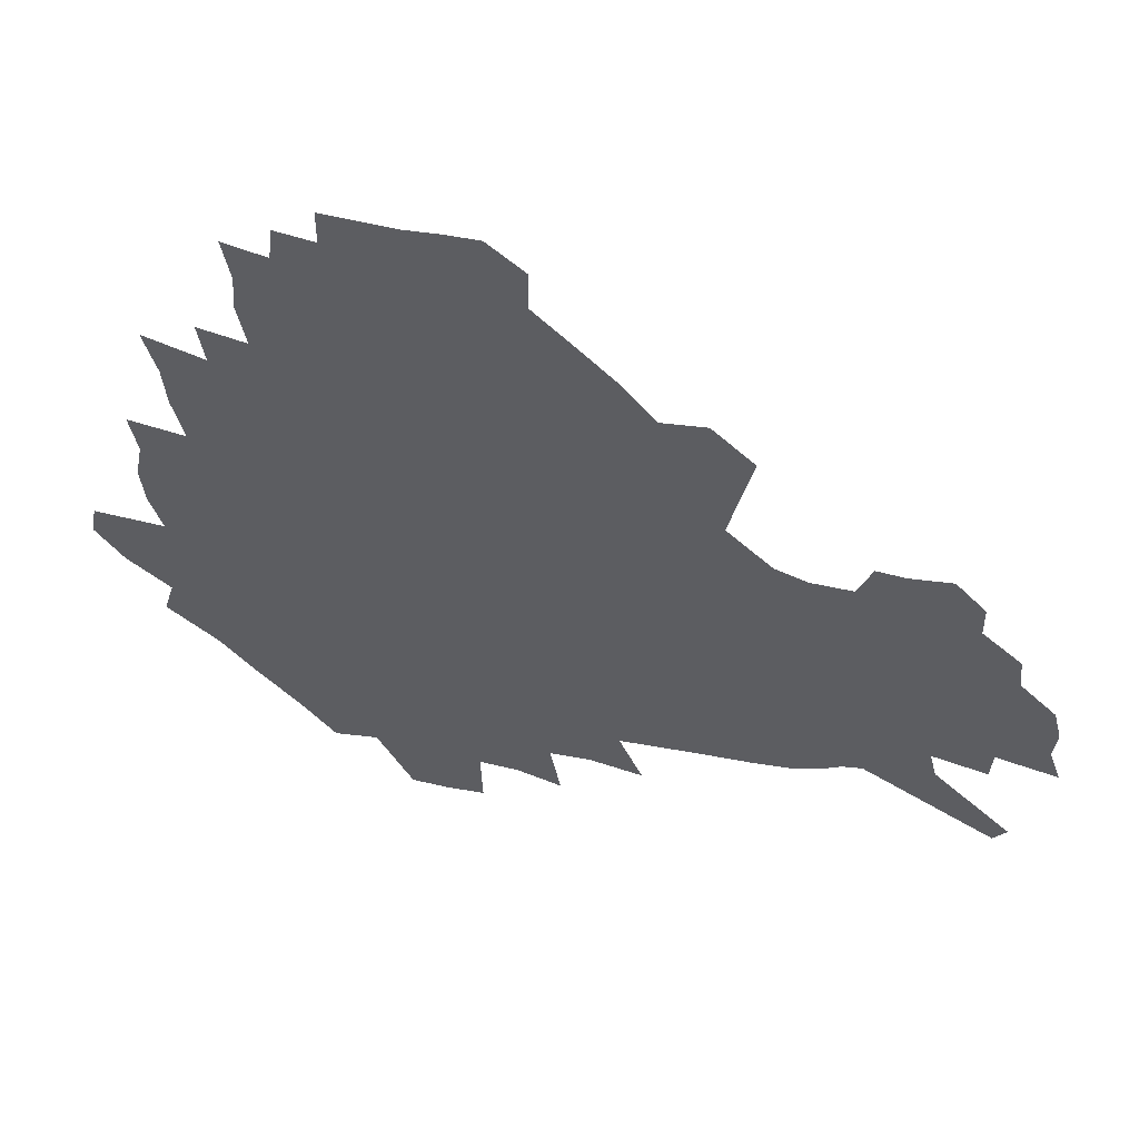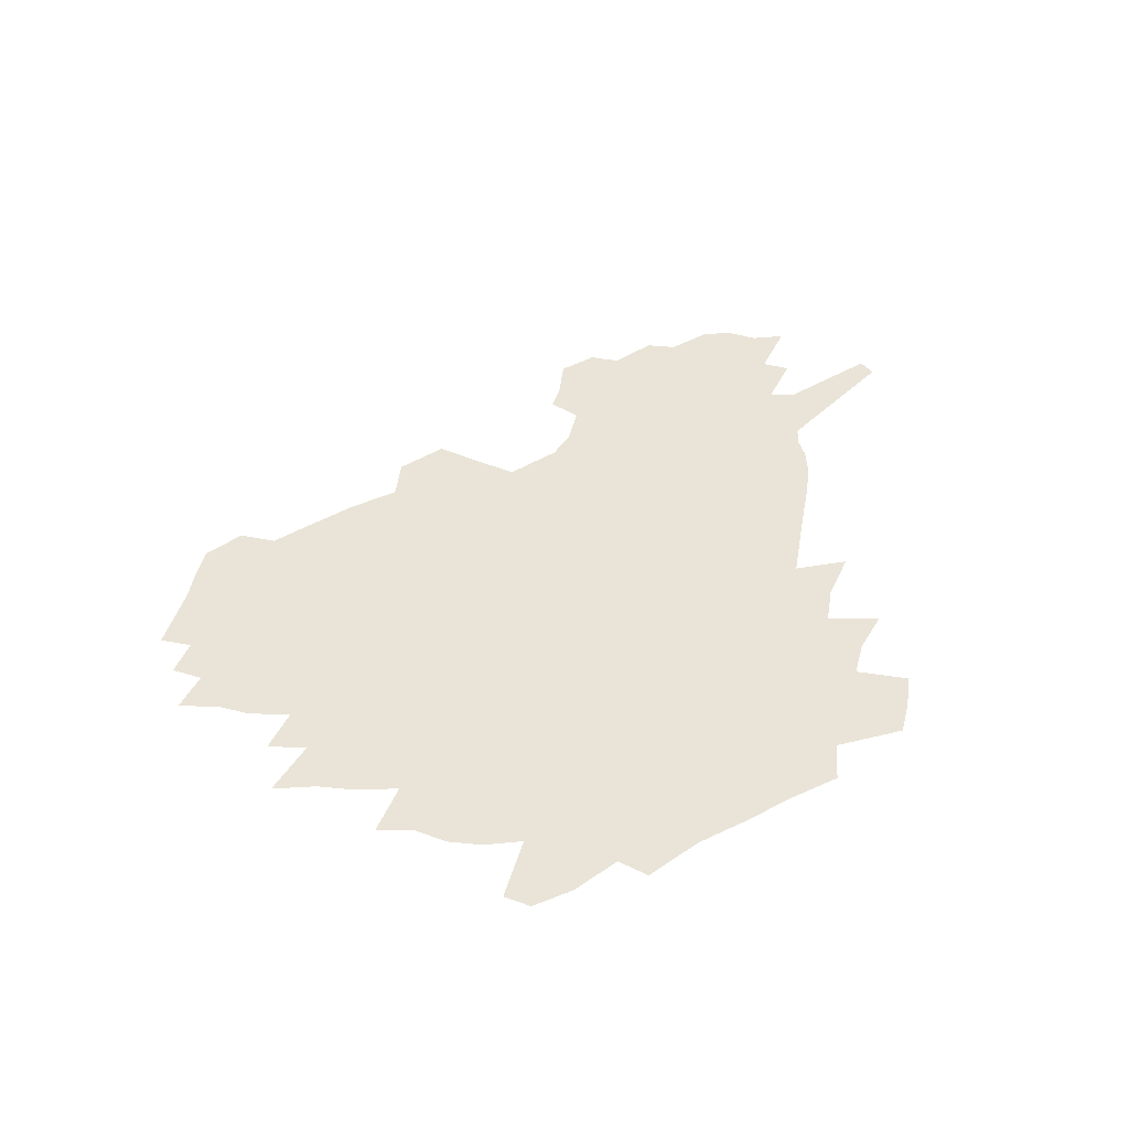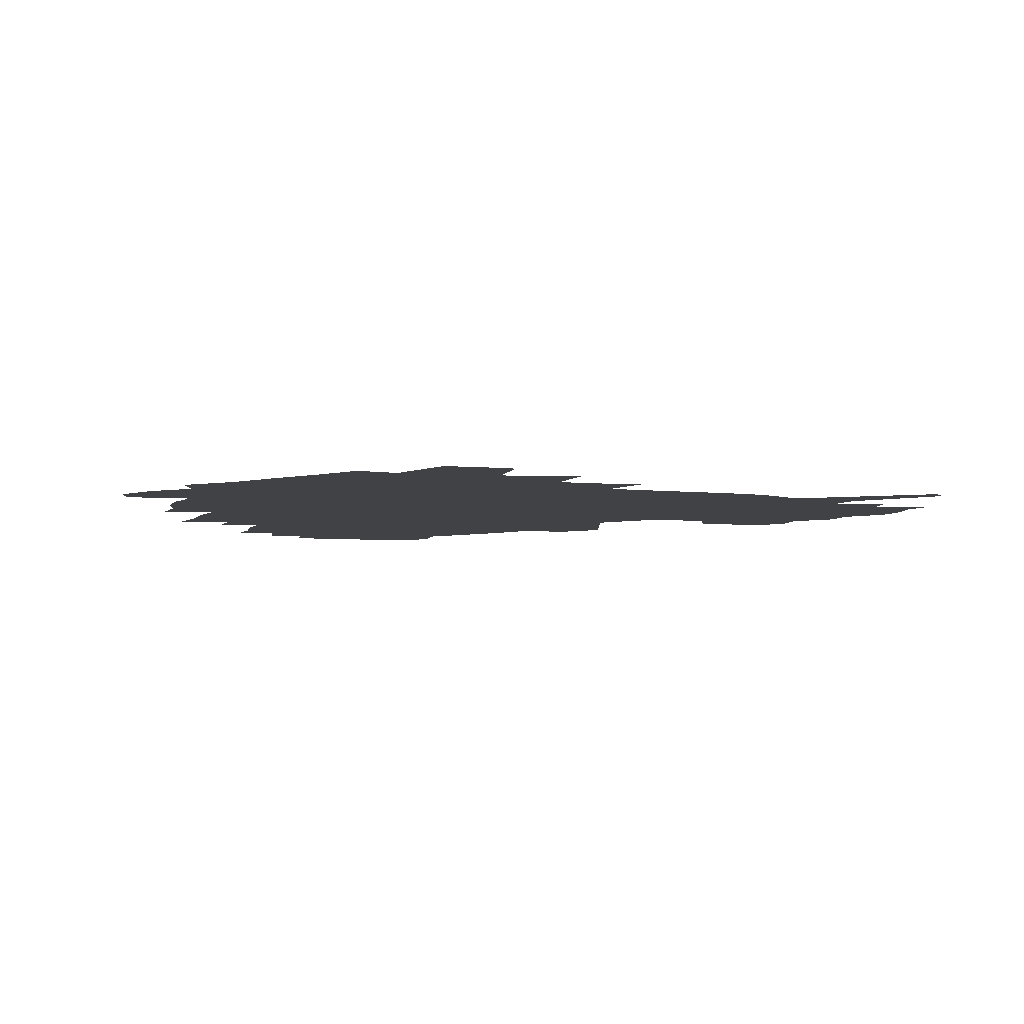
<metadata>
{"format":"obj","ext":"obj","renderer":"f3d","projection":"perspective","resolution":1024,"background":"white","views":[{"elev":50.8,"azim":13.6,"up":"+Y"},{"elev":42.9,"azim":-77.2,"up":"+Z"},{"elev":-6.3,"azim":-13.7,"up":"+Z"}]}
</metadata>
<code>
v 229.6 188.5 0
v 217.6 203.8 0
v 219.9 216.1 0
v 243.9 160.1 0
v 248.3 174.2 0
v 249.3 187.6 0
v 251.2 201 0
v 250.2 214.7 0
v 244.5 230.8 0
v 242.8 246.2 0
v 245.7 260.8 0
v 242.3 277.2 0
v 265.6 143.2 0
v 271.4 158.2 0
v 273.5 172.1 0
v 274.6 185.6 0
v 270.3 200 0
v 270.4 213.8 0
v 270.5 228 0
v 271.9 242.2 0
v 269.4 257.6 0
v 266.7 273.6 0
v 261.7 292 0
v 260 308.5 0
v 254.4 327.2 0
v 281.8 125.7 0
v 287.6 142.5 0
v 293.2 157.9 0
v 294.5 171.3 0
v 292 184.9 0
v 290.4 198.6 0
v 290.2 212.3 0
v 287.9 226.7 0
v 289.4 240.4 0
v 289.3 254.7 0
v 286.9 270.2 0
v 283.5 287.2 0
v 281.6 303.6 0
v 280.2 319.7 0
v 277.3 336.7 0
v 298.7 108.8 0
v 303 127 0
v 306.9 143.3 0
v 309.4 157.8 0
v 310.3 171.1 0
v 309.3 184.2 0
v 308.5 197.5 0
v 307.1 211.2 0
v 306.6 224.9 0
v 305.2 239.1 0
v 306.4 252.7 0
v 304.3 267.9 0
v 301.3 284.6 0
v 297.8 302.3 0
v 298.3 317.2 0
v 297.8 332.8 0
v 294.1 351 0
v 295.2 365.7 0
v 291.7 383.3 0
v 314.3 91.07 0
v 317.2 110.3 0
v 319.9 127.7 0
v 321.9 143.2 0
v 323.9 157.8 0
v 324.7 171 0
v 324.3 183.9 0
v 323.5 197 0
v 323.3 210.2 0
v 323.2 223.5 0
v 322.5 237.2 0
v 320.9 251.9 0
v 318.8 267.6 0
v 317.3 283.3 0
v 315.3 299.8 0
v 312.9 317.1 0
v 314.6 331.3 0
v 314 346.9 0
v 313 362.6 0
v 310.4 379.4 0
v 312.1 393.4 0
v 333 93.99 0
v 334.1 112.1 0
v 335.4 128.6 0
v 336.7 144 0
v 337.4 157.8 0
v 338.1 171.1 0
v 338.1 183.9 0
v 338.1 196.6 0
v 337.2 209.7 0
v 337.1 222.9 0
v 337 236.1 0
v 335 251.2 0
v 335.5 264.9 0
v 332.8 282 0
v 330.6 299.2 0
v 330.3 314.8 0
v 330.2 330.1 0
v 329.5 346 0
v 329.2 361.3 0
v 328.8 376.5 0
v 329.1 391.1 0
v 329.1 405.5 0
v 348.4 66.61 0
v 348.5 92.91 0
v 349 112.4 0
v 350.1 130.2 0
v 350.5 144.7 0
v 350.7 158 0
v 350.9 171.2 0
v 350.9 183.9 0
v 351.2 196.5 0
v 350.9 209.3 0
v 351 222.2 0
v 350.4 235.8 0
v 350.5 249.1 0
v 349.2 264.5 0
v 347 282.2 0
v 346.2 297.8 0
v 345.5 314 0
v 345.5 329.3 0
v 345 345 0
v 344.6 360.5 0
v 345.4 374.9 0
v 344 390.9 0
v 344.8 404.8 0
v 364.4 66.18 0
v 364 94.1 0
v 363.6 112.9 0
v 363.6 130.9 0
v 363.5 144.6 0
v 363.4 157.9 0
v 363.4 171 0
v 363.4 183.8 0
v 363.5 196.6 0
v 363.6 209.4 0
v 363.5 222.4 0
v 363.4 235.5 0
v 363.4 248.9 0
v 363.4 262.6 0
v 361 281.9 0
v 360.2 299.3 0
v 360.2 313.8 0
v 360 329.7 0
v 360.3 344.5 0
v 360 359.9 0
v 360.4 374.5 0
v 360.1 389.8 0
v 360.1 404.2 0
v 380.7 67.32 0
v 379.9 91.18 0
v 378.1 113 0
v 376.7 131.5 0
v 376.6 144.7 0
v 376.3 158 0
v 376.1 171 0
v 376 183.9 0
v 376 196.6 0
v 376.1 209.5 0
v 376.1 222.5 0
v 376.1 235.4 0
v 376.9 247.9 0
v 376.4 262.4 0
v 375.6 279.1 0
v 374.4 298.6 0
v 374.6 314.2 0
v 374.8 329.6 0
v 375.2 344.2 0
v 375.2 359.4 0
v 375.2 374.7 0
v 375 390.1 0
v 374.6 405.2 0
v 396.9 90.55 0
v 393.3 112.6 0
v 392 128.6 0
v 390.1 144.4 0
v 389.1 158.3 0
v 389 171.1 0
v 388.5 184.2 0
v 388.4 196.8 0
v 388.7 209.8 0
v 388.6 222.7 0
v 388.9 235.2 0
v 389.2 248.1 0
v 389.2 262.9 0
v 389.1 279.2 0
v 389 296.4 0
v 388.9 314.7 0
v 389.6 329.7 0
v 390.1 344.8 0
v 390.2 360 0
v 390.3 375.8 0
v 390 390.7 0
v 389.5 405.5 0
v 416.1 85.08 0
v 411.6 108.2 0
v 407.3 127.8 0
v 404.7 143.5 0
v 403.2 157.7 0
v 401.7 171.8 0
v 400.8 184.8 0
v 400.9 197.3 0
v 400.3 210 0
v 401.1 222.7 0
v 401.2 235.4 0
v 401.5 247.9 0
v 402.2 261.8 0
v 402.9 277.2 0
v 403.5 294.3 0
v 404.3 311.5 0
v 404.9 328.2 0
v 405.3 344.8 0
v 405.8 361.8 0
v 405.3 376.4 0
v 405.6 393.1 0
v 429 109.2 0
v 424 127.1 0
v 420.6 142.4 0
v 416.9 158.1 0
v 415.9 171.3 0
v 415.3 184.3 0
v 414.7 197.2 0
v 413.9 210.1 0
v 413.7 222.8 0
v 414.3 235.7 0
v 414.1 248.2 0
v 414.9 261.6 0
v 416.4 277.2 0
v 417.6 292.5 0
v 419.3 311.9 0
v 420.4 328.8 0
v 421 345.8 0
v 421.1 362.3 0
v 452.1 105.1 0
v 441.9 127.4 0
v 435.6 143.4 0
v 432.4 157.6 0
v 430.1 171.2 0
v 429 184.3 0
v 428.6 197.1 0
v 427.9 210 0
v 426.6 223.1 0
v 426.9 235.8 0
v 427.4 248.6 0
v 428.5 262.1 0
v 430.4 277.2 0
v 432.3 293.1 0
v 434.1 309.8 0
v 436.1 328.4 0
v 437.4 347.2 0
v 460.8 128.6 0
v 454.6 142.8 0
v 450.5 156.7 0
v 446 170.9 0
v 444.7 183.8 0
v 444.8 196.5 0
v 440.9 210.8 0
v 440.2 223.3 0
v 440.5 235.9 0
v 441.3 248.9 0
v 442.8 262.4 0
v 444.6 276.8 0
v 447.2 292.7 0
v 450.6 311 0
v 452.9 329.4 0
v 479.9 129.6 0
v 472.9 143.2 0
v 467.1 157.1 0
v 465 169.9 0
v 461.3 183.5 0
v 460.6 196.1 0
v 457.1 210 0
v 455.4 223.1 0
v 455.7 236 0
v 456.4 248.9 0
v 457 262.1 0
v 460.3 276.6 0
v 464.6 293.6 0
v 467.6 311.3 0
v 472.2 331.6 0
v 498.3 130.4 0
v 487.6 145.4 0
v 484.9 157.4 0
v 480.2 170.6 0
v 478.5 183.1 0
v 475.4 196.3 0
v 472.9 209.4 0
v 469.9 223 0
v 470.4 235.5 0
v 473.2 248.6 0
v 476.3 262.2 0
v 480.6 276.5 0
v 485 295.2 0
v 490.5 315.7 0
v 514.5 131.8 0
v 503 147 0
v 500.1 158.4 0
v 494.9 171.5 0
v 493.1 183.5 0
v 489 197 0
v 486.9 209.5 0
v 485.3 222.2 0
v 487.6 234.5 0
v 491.2 246.8 0
v 500.1 259.4 0
v 527 135.3 0
v 516.8 149.1 0
v 512.2 160.8 0
v 508.8 172.6 0
v 505.4 185 0
v 502.8 197.3 0
v 500.5 209.4 0
v 498.3 221.5 0
v 500.9 232.6 0
v 505.1 243.9 0
v 513.9 254.9 0
v 535.9 140.1 0
v 530.6 150.8 0
v 525.4 162.2 0
v 522.7 173.4 0
v 520.2 185 0
v 519.1 196.6 0
v 516.5 208.7 0
v 516 220.1 0
v 515.4 231.2 0
v 518.4 241.6 0
v 531.7 254.7 0
v 538.1 268.9 0
v 544.6 141.7 0
v 542.2 152.5 0
v 539.7 162.6 0
v 537.4 173.6 0
v 533.8 185.3 0
v 533.6 196.4 0
v 535.6 207.6 0
v 533.8 219.2 0
v 536.8 230.7 0
v 540.5 242.4 0
v 545.2 254.9 0
v 550.3 268.1 0
v 602.2 110.1 0
v 556.3 151.3 0
v 558 160.7 0
v 555.4 172.5 0
v 554.8 183.8 0
v 556.9 195.2 0
v 557.1 206.9 0
v 557.1 218.9 0
v 561.3 231.1 0
v 558.6 243.2 0
v 561.9 255.7 0
v 568.5 270.2 0
v 608.1 116.9 0
v 574.2 147.6 0
v 571.2 159.5 0
v 574.2 170.5 0
v 573.1 182.4 0
v 573.2 194.2 0
v 574.5 206.1 0
v 576.9 218.4 0
v 579.2 230.9 0
v 581.8 244 0
v 581.6 257.3 0
v 595.1 154.6 0
v 596.2 167 0
v 591.9 180.3 0
v 587.6 193.3 0
v 594.4 204.4 0
v 600.1 216.5 0
v 598.7 230.1 0
v 622.7 161.7 0
v 617.6 175.9 0
v 619.1 188.8 0
v 615.7 202.1 0
f 5 6 1
f 1 6 2
f 6 7 2
f 2 7 3
f 7 8 3
f 13 14 4
f 4 14 5
f 14 15 5
f 5 15 6
f 15 16 6
f 6 16 7
f 16 17 7
f 7 17 8
f 17 18 8
f 8 18 9
f 18 19 9
f 9 19 10
f 19 20 10
f 10 20 11
f 20 21 11
f 11 21 12
f 21 22 12
f 26 27 13
f 13 27 14
f 27 28 14
f 14 28 15
f 28 29 15
f 15 29 16
f 29 30 16
f 16 30 17
f 30 31 17
f 17 31 18
f 31 32 18
f 18 32 19
f 32 33 19
f 19 33 20
f 33 34 20
f 20 34 21
f 34 35 21
f 21 35 22
f 35 36 22
f 22 36 23
f 36 37 23
f 23 37 24
f 37 38 24
f 24 38 25
f 38 39 25
f 41 42 26
f 26 42 27
f 42 43 27
f 27 43 28
f 43 44 28
f 28 44 29
f 44 45 29
f 29 45 30
f 45 46 30
f 30 46 31
f 46 47 31
f 31 47 32
f 47 48 32
f 32 48 33
f 48 49 33
f 33 49 34
f 49 50 34
f 34 50 35
f 50 51 35
f 35 51 36
f 51 52 36
f 36 52 37
f 52 53 37
f 37 53 38
f 53 54 38
f 38 54 39
f 54 55 39
f 39 55 40
f 55 56 40
f 60 61 41
f 41 61 42
f 61 62 42
f 42 62 43
f 62 63 43
f 43 63 44
f 63 64 44
f 44 64 45
f 64 65 45
f 45 65 46
f 65 66 46
f 46 66 47
f 66 67 47
f 47 67 48
f 67 68 48
f 48 68 49
f 68 69 49
f 49 69 50
f 69 70 50
f 50 70 51
f 70 71 51
f 51 71 52
f 71 72 52
f 52 72 53
f 72 73 53
f 53 73 54
f 73 74 54
f 54 74 55
f 74 75 55
f 55 75 56
f 75 76 56
f 56 76 57
f 76 77 57
f 57 77 58
f 77 78 58
f 58 78 59
f 78 79 59
f 60 81 61
f 81 82 61
f 61 82 62
f 82 83 62
f 62 83 63
f 83 84 63
f 63 84 64
f 84 85 64
f 64 85 65
f 85 86 65
f 65 86 66
f 86 87 66
f 66 87 67
f 87 88 67
f 67 88 68
f 88 89 68
f 68 89 69
f 89 90 69
f 69 90 70
f 90 91 70
f 70 91 71
f 91 92 71
f 71 92 72
f 92 93 72
f 72 93 73
f 93 94 73
f 73 94 74
f 94 95 74
f 74 95 75
f 95 96 75
f 75 96 76
f 96 97 76
f 76 97 77
f 97 98 77
f 77 98 78
f 98 99 78
f 78 99 79
f 99 100 79
f 79 100 80
f 100 101 80
f 103 104 81
f 81 104 82
f 104 105 82
f 82 105 83
f 105 106 83
f 83 106 84
f 106 107 84
f 84 107 85
f 107 108 85
f 85 108 86
f 108 109 86
f 86 109 87
f 109 110 87
f 87 110 88
f 110 111 88
f 88 111 89
f 111 112 89
f 89 112 90
f 112 113 90
f 90 113 91
f 113 114 91
f 91 114 92
f 114 115 92
f 92 115 93
f 115 116 93
f 93 116 94
f 116 117 94
f 94 117 95
f 117 118 95
f 95 118 96
f 118 119 96
f 96 119 97
f 119 120 97
f 97 120 98
f 120 121 98
f 98 121 99
f 121 122 99
f 99 122 100
f 122 123 100
f 100 123 101
f 123 124 101
f 101 124 102
f 124 125 102
f 103 126 104
f 126 127 104
f 104 127 105
f 127 128 105
f 105 128 106
f 128 129 106
f 106 129 107
f 129 130 107
f 107 130 108
f 130 131 108
f 108 131 109
f 131 132 109
f 109 132 110
f 132 133 110
f 110 133 111
f 133 134 111
f 111 134 112
f 134 135 112
f 112 135 113
f 135 136 113
f 113 136 114
f 136 137 114
f 114 137 115
f 137 138 115
f 115 138 116
f 138 139 116
f 116 139 117
f 139 140 117
f 117 140 118
f 140 141 118
f 118 141 119
f 141 142 119
f 119 142 120
f 142 143 120
f 120 143 121
f 143 144 121
f 121 144 122
f 144 145 122
f 122 145 123
f 145 146 123
f 123 146 124
f 146 147 124
f 124 147 125
f 147 148 125
f 126 149 127
f 149 150 127
f 127 150 128
f 150 151 128
f 128 151 129
f 151 152 129
f 129 152 130
f 152 153 130
f 130 153 131
f 153 154 131
f 131 154 132
f 154 155 132
f 132 155 133
f 155 156 133
f 133 156 134
f 156 157 134
f 134 157 135
f 157 158 135
f 135 158 136
f 158 159 136
f 136 159 137
f 159 160 137
f 137 160 138
f 160 161 138
f 138 161 139
f 161 162 139
f 139 162 140
f 162 163 140
f 140 163 141
f 163 164 141
f 141 164 142
f 164 165 142
f 142 165 143
f 165 166 143
f 143 166 144
f 166 167 144
f 144 167 145
f 167 168 145
f 145 168 146
f 168 169 146
f 146 169 147
f 169 170 147
f 147 170 148
f 170 171 148
f 150 172 151
f 172 173 151
f 151 173 152
f 173 174 152
f 152 174 153
f 174 175 153
f 153 175 154
f 175 176 154
f 154 176 155
f 176 177 155
f 155 177 156
f 177 178 156
f 156 178 157
f 178 179 157
f 157 179 158
f 179 180 158
f 158 180 159
f 180 181 159
f 159 181 160
f 181 182 160
f 160 182 161
f 182 183 161
f 161 183 162
f 183 184 162
f 162 184 163
f 184 185 163
f 163 185 164
f 185 186 164
f 164 186 165
f 186 187 165
f 165 187 166
f 187 188 166
f 166 188 167
f 188 189 167
f 167 189 168
f 189 190 168
f 168 190 169
f 190 191 169
f 169 191 170
f 191 192 170
f 170 192 171
f 192 193 171
f 172 194 173
f 194 195 173
f 173 195 174
f 195 196 174
f 174 196 175
f 196 197 175
f 175 197 176
f 197 198 176
f 176 198 177
f 198 199 177
f 177 199 178
f 199 200 178
f 178 200 179
f 200 201 179
f 179 201 180
f 201 202 180
f 180 202 181
f 202 203 181
f 181 203 182
f 203 204 182
f 182 204 183
f 204 205 183
f 183 205 184
f 205 206 184
f 184 206 185
f 206 207 185
f 185 207 186
f 207 208 186
f 186 208 187
f 208 209 187
f 187 209 188
f 209 210 188
f 188 210 189
f 210 211 189
f 189 211 190
f 211 212 190
f 190 212 191
f 212 213 191
f 191 213 192
f 213 214 192
f 192 214 193
f 195 215 196
f 215 216 196
f 196 216 197
f 216 217 197
f 197 217 198
f 217 218 198
f 198 218 199
f 218 219 199
f 199 219 200
f 219 220 200
f 200 220 201
f 220 221 201
f 201 221 202
f 221 222 202
f 202 222 203
f 222 223 203
f 203 223 204
f 223 224 204
f 204 224 205
f 224 225 205
f 205 225 206
f 225 226 206
f 206 226 207
f 226 227 207
f 207 227 208
f 227 228 208
f 208 228 209
f 228 229 209
f 209 229 210
f 229 230 210
f 210 230 211
f 230 231 211
f 211 231 212
f 231 232 212
f 212 232 213
f 215 233 216
f 233 234 216
f 216 234 217
f 234 235 217
f 217 235 218
f 235 236 218
f 218 236 219
f 236 237 219
f 219 237 220
f 237 238 220
f 220 238 221
f 238 239 221
f 221 239 222
f 239 240 222
f 222 240 223
f 240 241 223
f 223 241 224
f 241 242 224
f 224 242 225
f 242 243 225
f 225 243 226
f 243 244 226
f 226 244 227
f 244 245 227
f 227 245 228
f 245 246 228
f 228 246 229
f 246 247 229
f 229 247 230
f 247 248 230
f 230 248 231
f 248 249 231
f 231 249 232
f 234 250 235
f 250 251 235
f 235 251 236
f 251 252 236
f 236 252 237
f 252 253 237
f 237 253 238
f 253 254 238
f 238 254 239
f 254 255 239
f 239 255 240
f 255 256 240
f 240 256 241
f 256 257 241
f 241 257 242
f 257 258 242
f 242 258 243
f 258 259 243
f 243 259 244
f 259 260 244
f 244 260 245
f 260 261 245
f 245 261 246
f 261 262 246
f 246 262 247
f 262 263 247
f 247 263 248
f 263 264 248
f 248 264 249
f 250 265 251
f 265 266 251
f 251 266 252
f 266 267 252
f 252 267 253
f 267 268 253
f 253 268 254
f 268 269 254
f 254 269 255
f 269 270 255
f 255 270 256
f 270 271 256
f 256 271 257
f 271 272 257
f 257 272 258
f 272 273 258
f 258 273 259
f 273 274 259
f 259 274 260
f 274 275 260
f 260 275 261
f 275 276 261
f 261 276 262
f 276 277 262
f 262 277 263
f 277 278 263
f 263 278 264
f 278 279 264
f 265 280 266
f 280 281 266
f 266 281 267
f 281 282 267
f 267 282 268
f 282 283 268
f 268 283 269
f 283 284 269
f 269 284 270
f 284 285 270
f 270 285 271
f 285 286 271
f 271 286 272
f 286 287 272
f 272 287 273
f 287 288 273
f 273 288 274
f 288 289 274
f 274 289 275
f 289 290 275
f 275 290 276
f 290 291 276
f 276 291 277
f 291 292 277
f 277 292 278
f 292 293 278
f 278 293 279
f 280 294 281
f 294 295 281
f 281 295 282
f 295 296 282
f 282 296 283
f 296 297 283
f 283 297 284
f 297 298 284
f 284 298 285
f 298 299 285
f 285 299 286
f 299 300 286
f 286 300 287
f 300 301 287
f 287 301 288
f 301 302 288
f 288 302 289
f 302 303 289
f 289 303 290
f 303 304 290
f 290 304 291
f 294 305 295
f 305 306 295
f 295 306 296
f 306 307 296
f 296 307 297
f 307 308 297
f 297 308 298
f 308 309 298
f 298 309 299
f 309 310 299
f 299 310 300
f 310 311 300
f 300 311 301
f 311 312 301
f 301 312 302
f 312 313 302
f 302 313 303
f 313 314 303
f 303 314 304
f 314 315 304
f 305 316 306
f 316 317 306
f 306 317 307
f 317 318 307
f 307 318 308
f 318 319 308
f 308 319 309
f 319 320 309
f 309 320 310
f 320 321 310
f 310 321 311
f 321 322 311
f 311 322 312
f 322 323 312
f 312 323 313
f 323 324 313
f 313 324 314
f 324 325 314
f 314 325 315
f 325 326 315
f 316 328 317
f 328 329 317
f 317 329 318
f 329 330 318
f 318 330 319
f 330 331 319
f 319 331 320
f 331 332 320
f 320 332 321
f 332 333 321
f 321 333 322
f 333 334 322
f 322 334 323
f 334 335 323
f 323 335 324
f 335 336 324
f 324 336 325
f 336 337 325
f 325 337 326
f 337 338 326
f 326 338 327
f 338 339 327
f 328 340 329
f 340 341 329
f 329 341 330
f 341 342 330
f 330 342 331
f 342 343 331
f 331 343 332
f 343 344 332
f 332 344 333
f 344 345 333
f 333 345 334
f 345 346 334
f 334 346 335
f 346 347 335
f 335 347 336
f 347 348 336
f 336 348 337
f 348 349 337
f 337 349 338
f 349 350 338
f 338 350 339
f 350 351 339
f 340 352 341
f 352 353 341
f 341 353 342
f 353 354 342
f 342 354 343
f 354 355 343
f 343 355 344
f 355 356 344
f 344 356 345
f 356 357 345
f 345 357 346
f 357 358 346
f 346 358 347
f 358 359 347
f 347 359 348
f 359 360 348
f 348 360 349
f 360 361 349
f 349 361 350
f 361 362 350
f 350 362 351
f 354 363 355
f 363 364 355
f 355 364 356
f 364 365 356
f 356 365 357
f 365 366 357
f 357 366 358
f 366 367 358
f 358 367 359
f 367 368 359
f 359 368 360
f 368 369 360
f 360 369 361
f 364 370 365
f 370 371 365
f 365 371 366
f 371 372 366
f 366 372 367
f 372 373 367
f 367 373 368

</code>
